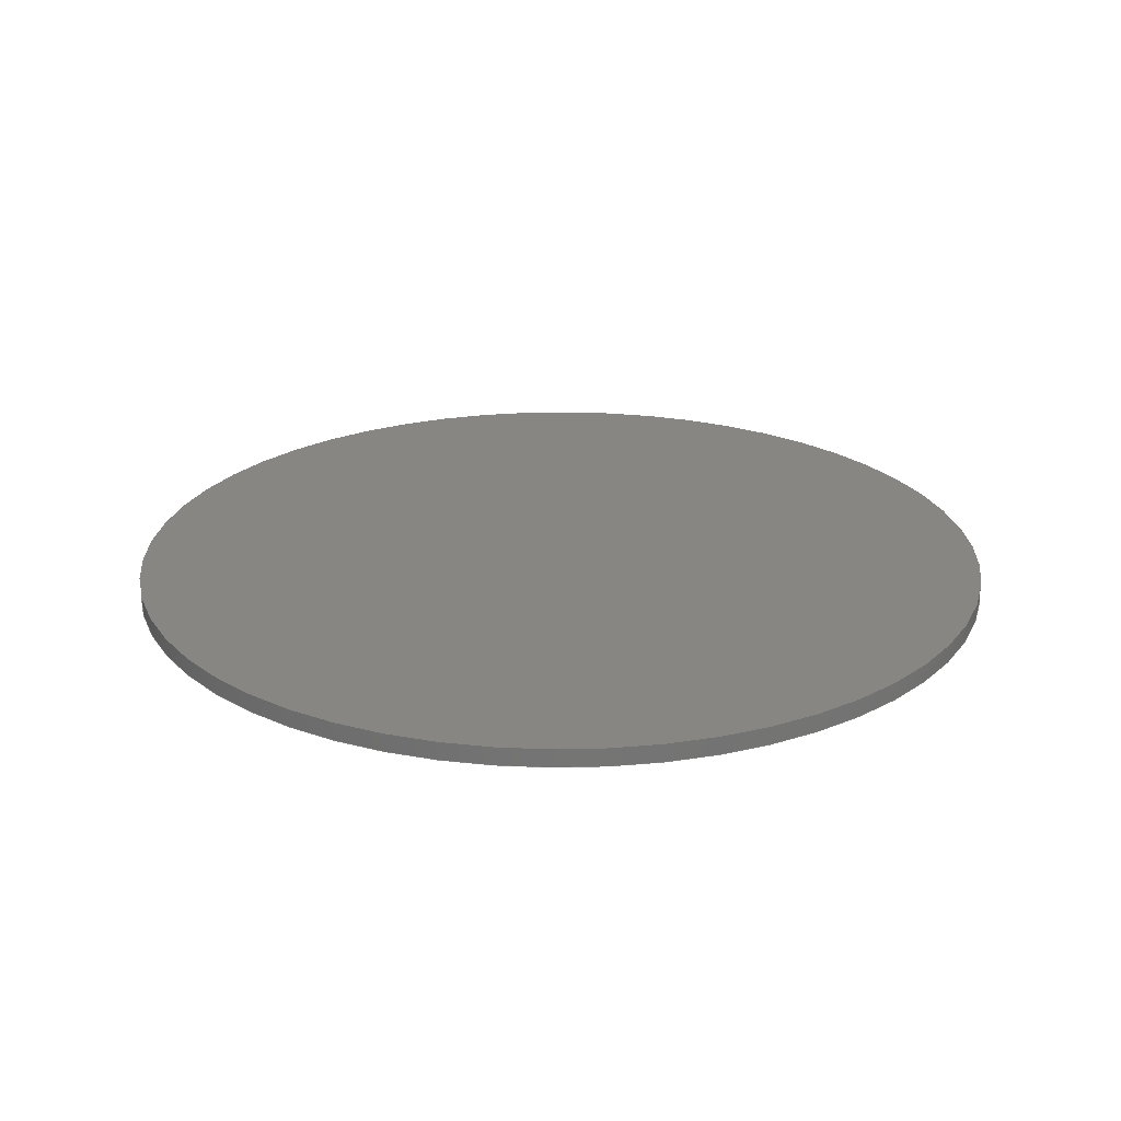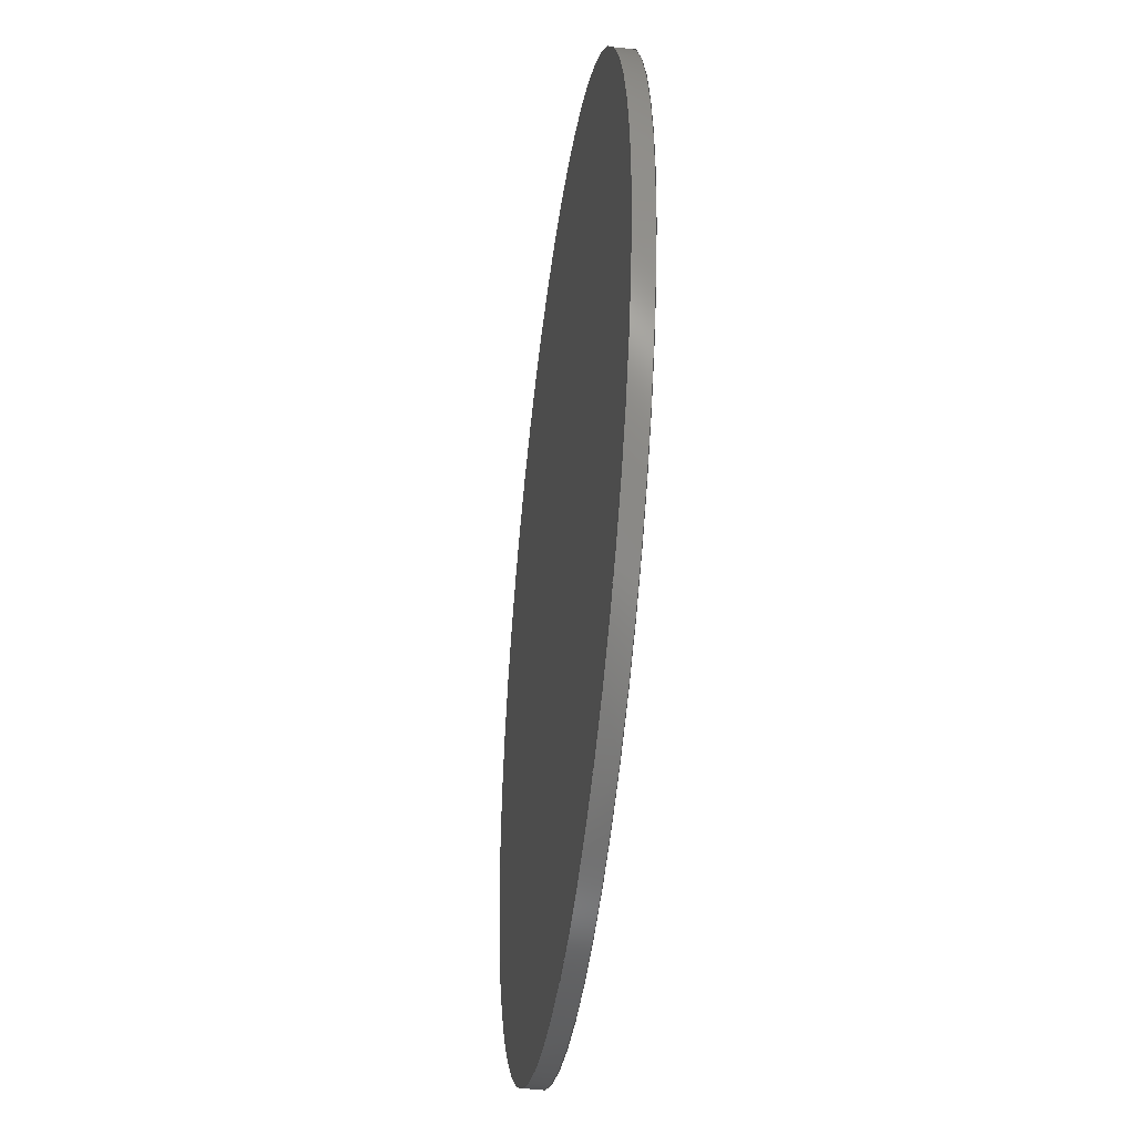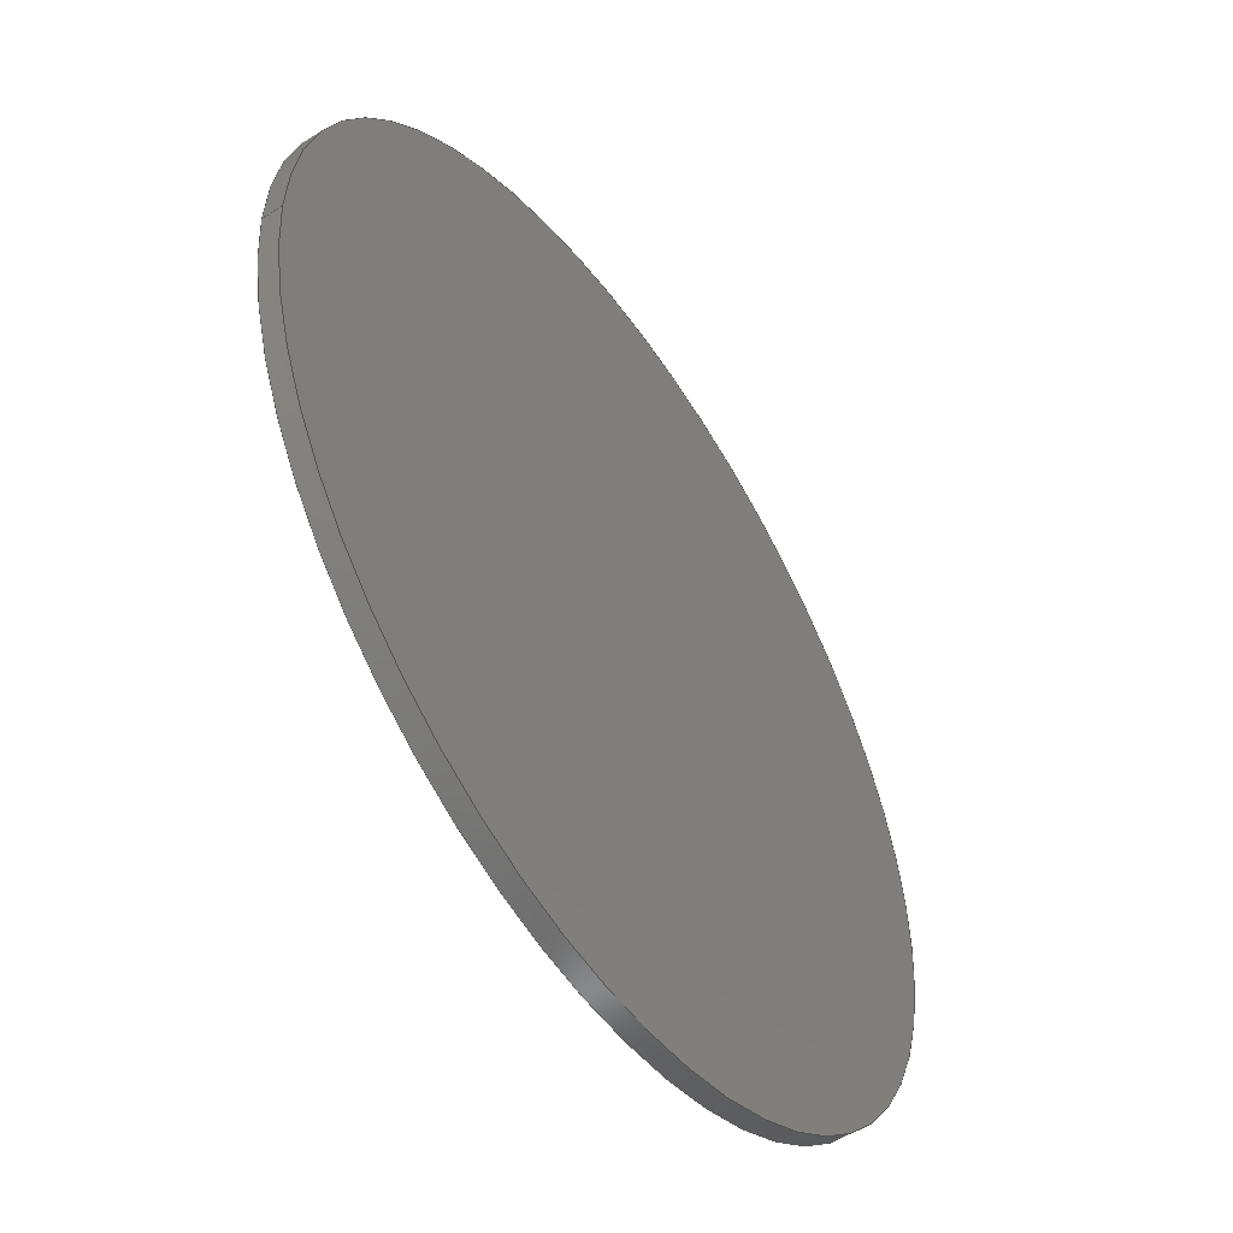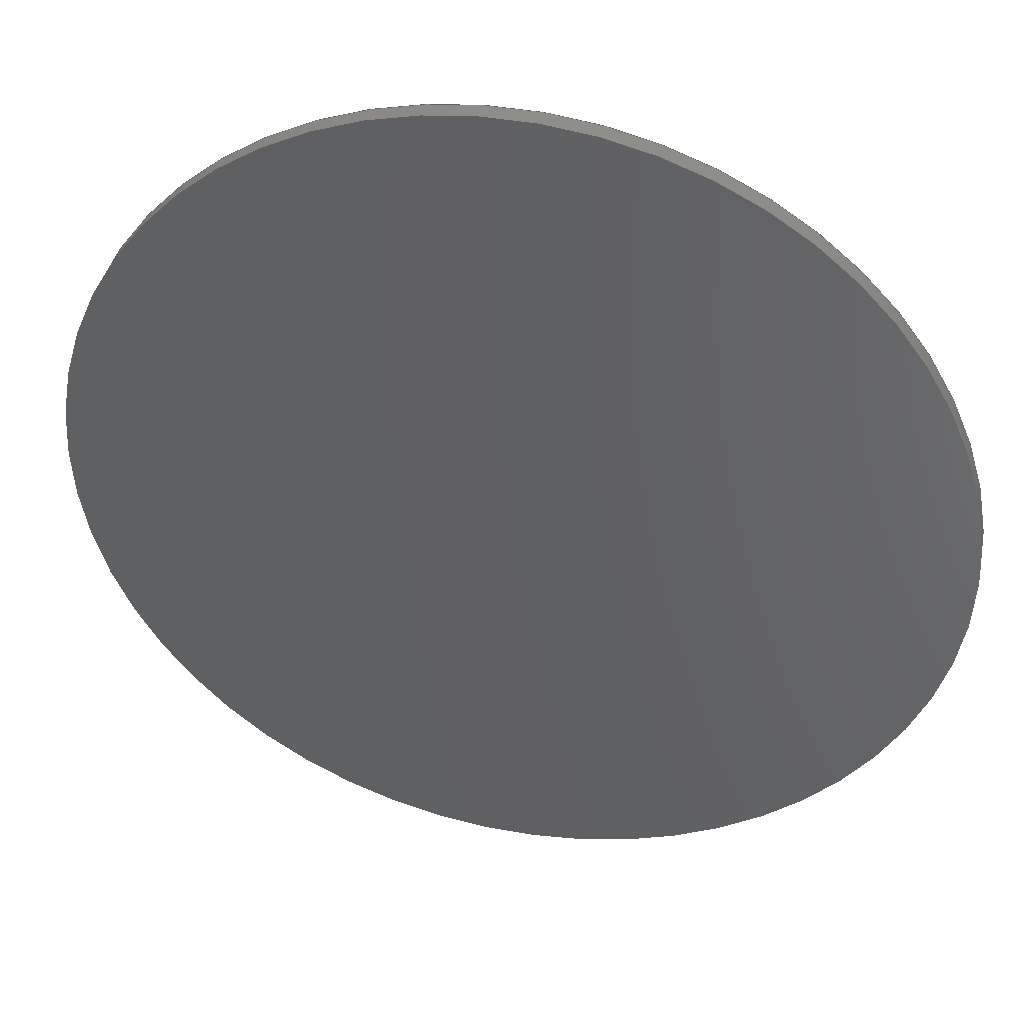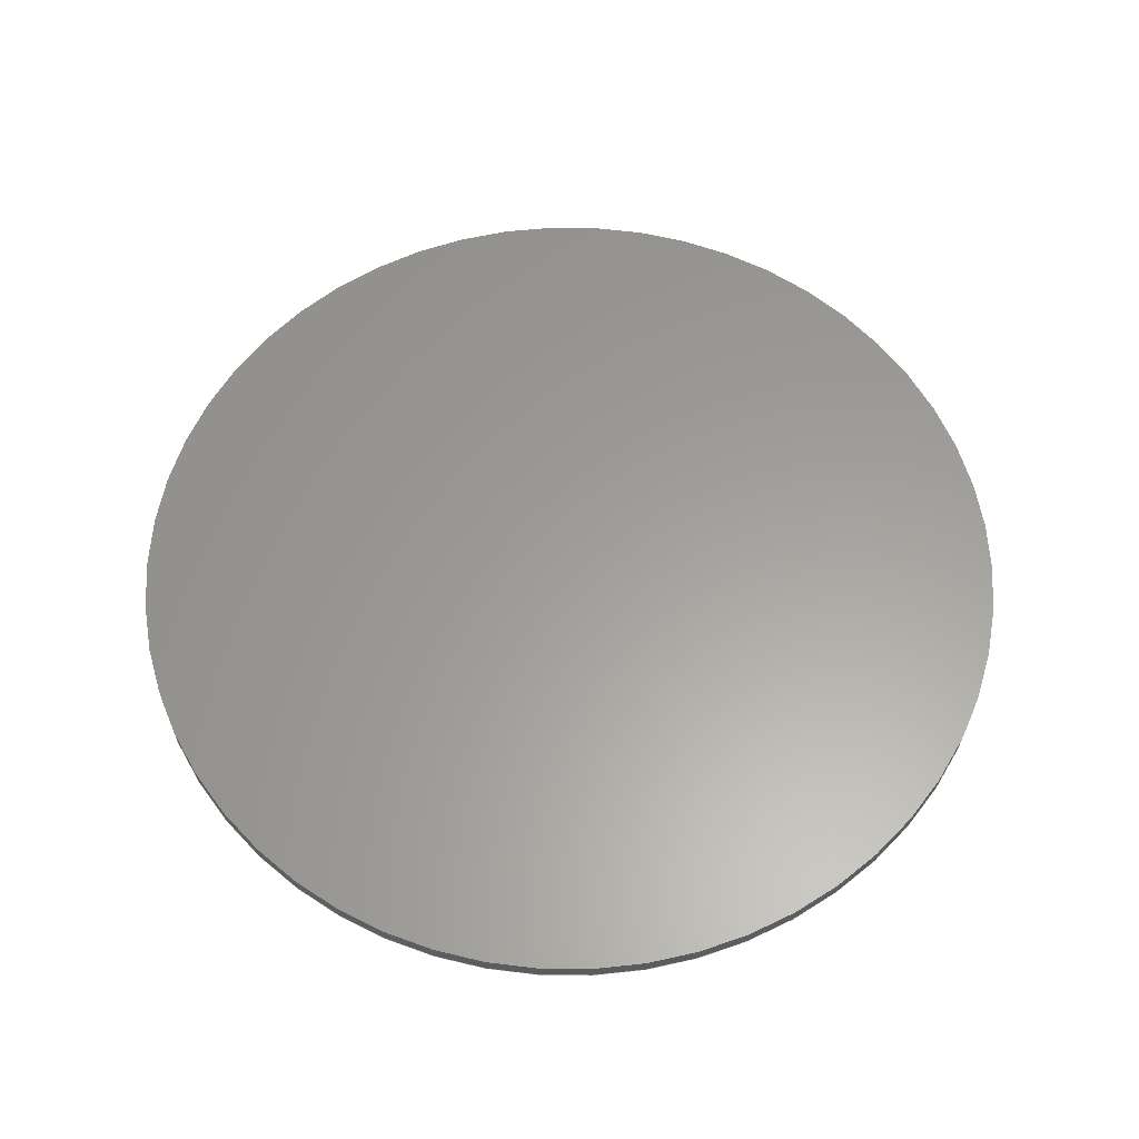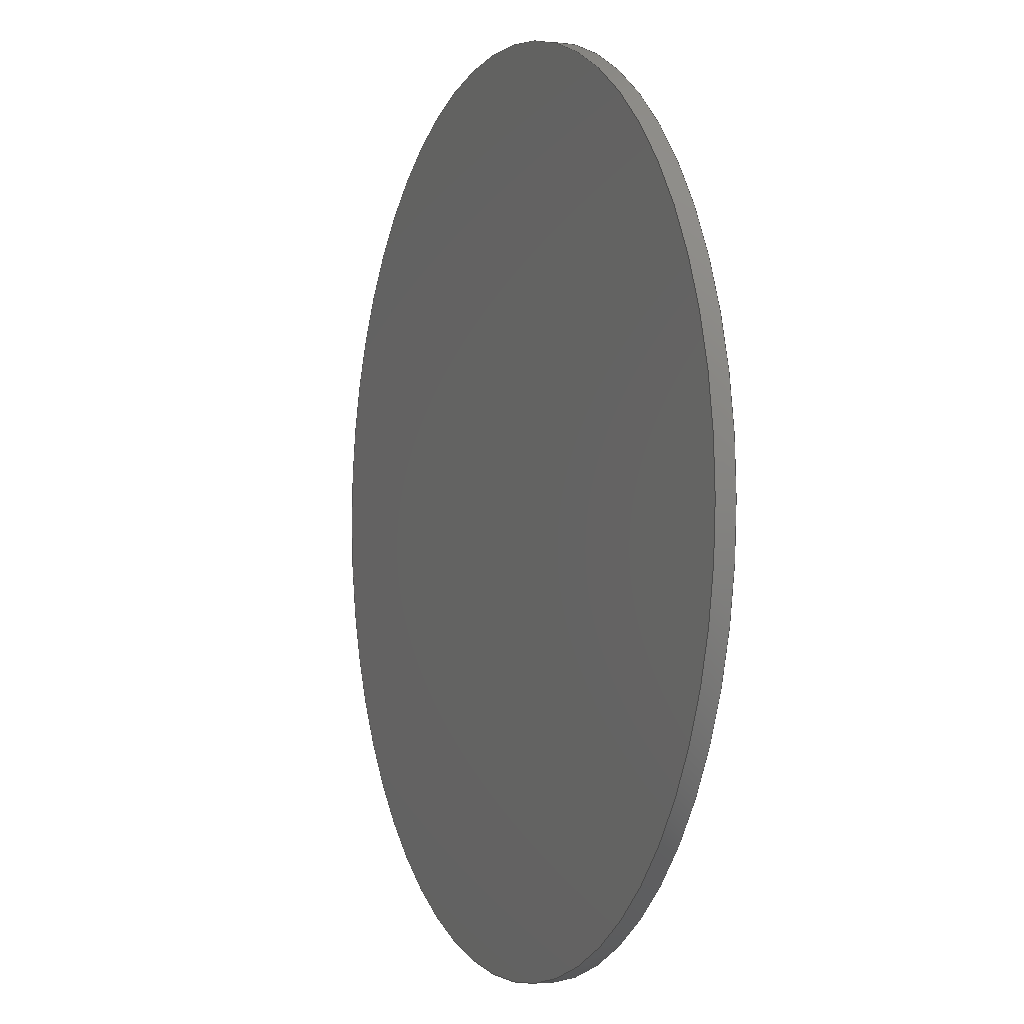
<metadata>
{"format":"step","ext":"stp","renderer":"f3d","projection":"perspective","resolution":1024,"background":"white","views":[{"elev":23.4,"azim":4.4,"up":"+Z"},{"elev":-42.1,"azim":-97.3,"up":"+Y"},{"elev":-52.3,"azim":124.0,"up":"+Y"},{"elev":41.0,"azim":12.6,"up":"+Y"},{"elev":60.7,"azim":-166.2,"up":"+Z"},{"elev":-1.5,"azim":-112.5,"up":"+Y"}]}
</metadata>
<code>
ISO-10303-21;
DATA;
#1=MECHANICAL_CONTEXT('detailed design',#9,'mechanical');
#2=PRODUCT_RELATED_PRODUCT_CATEGORY('detail','',(#89));
#3=CC_DESIGN_SECURITY_CLASSIFICATION(#5,(#88));
#4=SECURITY_CLASSIFICATION_LEVEL('unclassified');
#5=SECURITY_CLASSIFICATION('name','Security for version',#4);
#6=SHAPE_DEFINITION_REPRESENTATION(#7,#141);
#7=PRODUCT_DEFINITION_SHAPE('','DefinitionDesc',#87);
#8=APPLICATION_PROTOCOL_DEFINITION('AP definition status',
'config_control_design',1994,#9);
#9=APPLICATION_CONTEXT(
'control the configuration of three dimensional design');
#10=DESIGN_CONTEXT('detailed design',#9,'design');
#11=PERSON_AND_ORGANIZATION_ROLE('creator');
#12=PERSON_AND_ORGANIZATION_ROLE('classification_officer');
#13=PERSON_AND_ORGANIZATION_ROLE('creator');
#14=PERSON_AND_ORGANIZATION_ROLE('design_supplier');
#15=PERSON_AND_ORGANIZATION_ROLE('design_owner');
#16=CC_DESIGN_PERSON_AND_ORGANIZATION_ASSIGNMENT(#48,#11,(#87));
#17=CC_DESIGN_PERSON_AND_ORGANIZATION_ASSIGNMENT(#51,#12,(#5));
#18=CC_DESIGN_PERSON_AND_ORGANIZATION_ASSIGNMENT(#52,#13,(#88));
#19=CC_DESIGN_PERSON_AND_ORGANIZATION_ASSIGNMENT(#53,#14,(#88));
#20=CC_DESIGN_PERSON_AND_ORGANIZATION_ASSIGNMENT(#54,#15,(#89));
#21=DATE_TIME_ROLE('creation_date');
#22=DATE_TIME_ROLE('classification_date');
#23=CC_DESIGN_DATE_AND_TIME_ASSIGNMENT(#77,#21,(#87));
#24=CC_DESIGN_DATE_AND_TIME_ASSIGNMENT(#80,#22,(#5));
#25=CC_DESIGN_APPROVAL(#84,(#87));
#26=CC_DESIGN_APPROVAL(#85,(#88));
#27=CC_DESIGN_APPROVAL(#86,(#5));
#28=APPROVAL_PERSON_ORGANIZATION(#47,#84,#55);
#29=APPROVAL_PERSON_ORGANIZATION(#49,#85,#56);
#30=APPROVAL_PERSON_ORGANIZATION(#50,#86,#57);
#31=ORGANIZATION('DEFINITION_APPROVEDBY_ORG_ID',
'DEFINITION_APPROVEDBY_ORG_NAME','DEFINITION_APPROVEDBY_ORG_DESCR');
#32=ORGANIZATION('DEF_CREATOR_ORG_ID','DEF_CREATOR_ORG_NAME',
'DEF_CREATOR_ORG_DESCR');
#33=ORGANIZATION('APPROVEDBY_ORG_ID','APPROVEDBY_ORG_NAME',
'APPROVEDBY_ORG_DESCR');
#34=ORGANIZATION('SECURITY_APPROVEDBY_ORG_ID',
'SECURITY_APPROVEDBY_ORG_NAME','SECURITY_APPROVEDBY_ORG_DESCR');
#35=ORGANIZATION('CLASSOFFICER_ORG_ID','CLASSOFFICER_ORG_NAME',
'CLASSOFFICER_ORG_DESCR');
#36=ORGANIZATION('CREATOR_ORG_ID','CREATOR_ORG_NAME','CREATOR_ORG_DESCR');
#37=ORGANIZATION('SUPPLIER_ORG_ID','SUPPLIER_ORG_NAME',
'SUPPLIER_ORG_DESCR');
#38=ORGANIZATION('OWNER_ORG_ID','OWNER_ORG_NAME','OWNER_ORG_DESCR');
#39=PERSON('DEFINITION_approverID','DEFINITION_APPROVEDBY_LASTNAME',
'DEFINITION_APPROVEDBY_FIRSTNAME',$,$,$);
#40=PERSON('DEF_createrID','DEF_CREATOR_LASTNAME',
'DEF_CREATOR_FIRSTNAME',$,$,$);
#41=PERSON('approverID','APPROVEDBY_LASTNAME','APPROVEDBY_FIRSTNAME',$,$,
$);
#42=PERSON('SECURITY_approverID','SECURITY_LASTNAME',
'SECURITY_APPROVEDBY_FIRSTNAME',$,$,$);
#43=PERSON('classifierID','CLASSOFFICER_LASTNAME',
'CLASSOFFICER_FIRSTNAME',$,$,$);
#44=PERSON('createrID','CREATOR_LASTNAME','CREATOR_FIRSTNAME',$,$,$);
#45=PERSON('supplierID','SUPPLIER_LASTNAME','SUPPLIER_FIRSTNAME',$,$,$);
#46=PERSON('ownerID','OWNER_LASTNAME','OWNER_FIRSTNAME',$,$,$);
#47=PERSON_AND_ORGANIZATION(#39,#31);
#48=PERSON_AND_ORGANIZATION(#40,#32);
#49=PERSON_AND_ORGANIZATION(#41,#33);
#50=PERSON_AND_ORGANIZATION(#42,#34);
#51=PERSON_AND_ORGANIZATION(#43,#35);
#52=PERSON_AND_ORGANIZATION(#44,#36);
#53=PERSON_AND_ORGANIZATION(#45,#37);
#54=PERSON_AND_ORGANIZATION(#46,#38);
#55=APPROVAL_ROLE('definition_approval');
#56=APPROVAL_ROLE('version_approval');
#57=APPROVAL_ROLE('security_approval');
#58=APPROVAL_DATE_TIME(#76,#84);
#59=APPROVAL_DATE_TIME(#78,#85);
#60=APPROVAL_DATE_TIME(#79,#86);
#61=COORDINATED_UNIVERSAL_TIME_OFFSET(4,0,.BEHIND.);
#62=COORDINATED_UNIVERSAL_TIME_OFFSET(4,0,.BEHIND.);
#63=COORDINATED_UNIVERSAL_TIME_OFFSET(4,0,.BEHIND.);
#64=COORDINATED_UNIVERSAL_TIME_OFFSET(4,0,.BEHIND.);
#65=COORDINATED_UNIVERSAL_TIME_OFFSET(4,0,.BEHIND.);
#66=LOCAL_TIME(19,52,37,#61);
#67=LOCAL_TIME(19,52,37,#62);
#68=LOCAL_TIME(19,52,37,#63);
#69=LOCAL_TIME(19,52,37,#64);
#70=LOCAL_TIME(19,52,37,#65);
#71=CALENDAR_DATE(2014,27,5);
#72=CALENDAR_DATE(2014,27,5);
#73=CALENDAR_DATE(2014,27,5);
#74=CALENDAR_DATE(2014,27,5);
#75=CALENDAR_DATE(2014,27,5);
#76=DATE_AND_TIME(#71,#66);
#77=DATE_AND_TIME(#72,#67);
#78=DATE_AND_TIME(#73,#68);
#79=DATE_AND_TIME(#74,#69);
#80=DATE_AND_TIME(#75,#70);
#81=APPROVAL_STATUS('not_yet_approved');
#82=APPROVAL_STATUS('not_yet_approved');
#83=APPROVAL_STATUS('not_yet_approved');
#84=APPROVAL(#81,'defintion approval');
#85=APPROVAL(#82,'version approval');
#86=APPROVAL(#83,'security approval');
#87=PRODUCT_DEFINITION('DefinitionID','DefinitionDesc',#88,#10);
#88=PRODUCT_DEFINITION_FORMATION_WITH_SPECIFIED_SOURCE(
'PRODUCT_VERSION_ID','PRODUCT_VERSION_DESCR',#89,.NOT_KNOWN.);
#89=PRODUCT('ID_1','MMIR01 - 57mm dia','',(#1));
#90=(
LENGTH_UNIT()
NAMED_UNIT(*)
SI_UNIT(.CENTI.,.METRE.)
);
#91=(
NAMED_UNIT(*)
PLANE_ANGLE_UNIT()
SI_UNIT($,.RADIAN.)
);
#92=(
NAMED_UNIT(*)
SI_UNIT($,.STERADIAN.)
SOLID_ANGLE_UNIT()
);
#93=UNCERTAINTY_MEASURE_WITH_UNIT(LENGTH_MEASURE(1e-06),#90,
'DISTANCE_ACCURACY_VALUE',
'Maximum model space distance between geometric entities at asserted co
nnectivities');
#94=(
GEOMETRIC_REPRESENTATION_CONTEXT(3)
GLOBAL_UNCERTAINTY_ASSIGNED_CONTEXT((#93))
GLOBAL_UNIT_ASSIGNED_CONTEXT((#92,#91,#90))
REPRESENTATION_CONTEXT('ID1','3D')
);
#95=PLANE('',#121);
#96=PLANE('',#122);
#97=VERTEX_POINT('',#133);
#98=VERTEX_POINT('',#135);
#99=CIRCLE('',#119,2.85);
#100=CIRCLE('',#120,2.85);
#101=EDGE_CURVE('',#97,#97,#99,.T.);
#102=EDGE_CURVE('',#98,#98,#100,.T.);
#103=ORIENTED_EDGE('',*,*,#101,.T.);
#104=ORIENTED_EDGE('',*,*,#102,.T.);
#105=ORIENTED_EDGE('',*,*,#101,.F.);
#106=ORIENTED_EDGE('',*,*,#102,.F.);
#107=EDGE_LOOP('',(#103));
#108=EDGE_LOOP('',(#104));
#109=EDGE_LOOP('',(#105));
#110=EDGE_LOOP('',(#106));
#111=FACE_BOUND('',#107,.T.);
#112=FACE_BOUND('',#108,.T.);
#113=FACE_BOUND('',#109,.T.);
#114=FACE_BOUND('',#110,.T.);
#115=ADVANCED_FACE('',(#111,#112),#138,.T.);
#116=ADVANCED_FACE('',(#113),#95,.T.);
#117=ADVANCED_FACE('',(#114),#96,.F.);
#118=AXIS2_PLACEMENT_3D('',#131,#123,#124);
#119=AXIS2_PLACEMENT_3D('',#132,#125,#126);
#120=AXIS2_PLACEMENT_3D('',#134,#127,#128);
#121=AXIS2_PLACEMENT_3D('',#136,#129,$);
#122=AXIS2_PLACEMENT_3D('',#137,#130,$);
#123=DIRECTION('',(0,0,1));
#124=DIRECTION('',(2.85,0,0));
#125=DIRECTION('',(0,0,-1));
#126=DIRECTION('',(2.85,0,0));
#127=DIRECTION('',(0,0,1));
#128=DIRECTION('',(2.85,0,0));
#129=DIRECTION('',(0,0,1));
#130=DIRECTION('',(0,0,1));
#131=CARTESIAN_POINT('',(0,0,0));
#132=CARTESIAN_POINT('',(0,0,0.12));
#133=CARTESIAN_POINT('',(2.85,0,0.12));
#134=CARTESIAN_POINT('',(0,0,0));
#135=CARTESIAN_POINT('',(2.85,0,0));
#136=CARTESIAN_POINT('',(0,0,0.12));
#137=CARTESIAN_POINT('',(0,0,0));
#138=CYLINDRICAL_SURFACE('',#118,2.85);
#139=CLOSED_SHELL('',(#115,#116,#117));
#140=MANIFOLD_SOLID_BREP('',#139);
#141=ADVANCED_BREP_SHAPE_REPRESENTATION('',(#140),#94);
ENDSEC;
END-ISO-10303-21;

</code>
